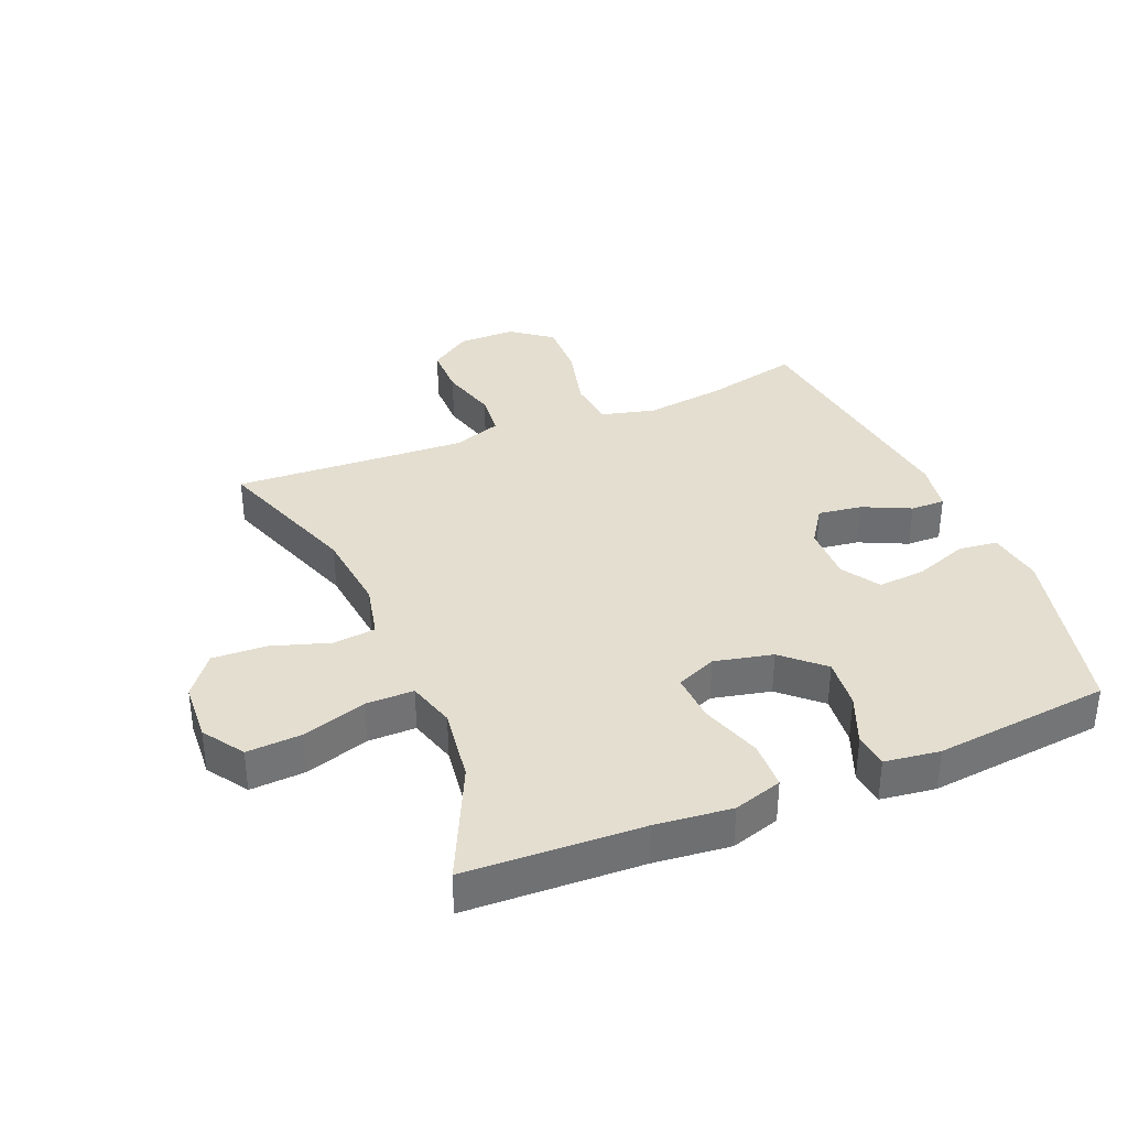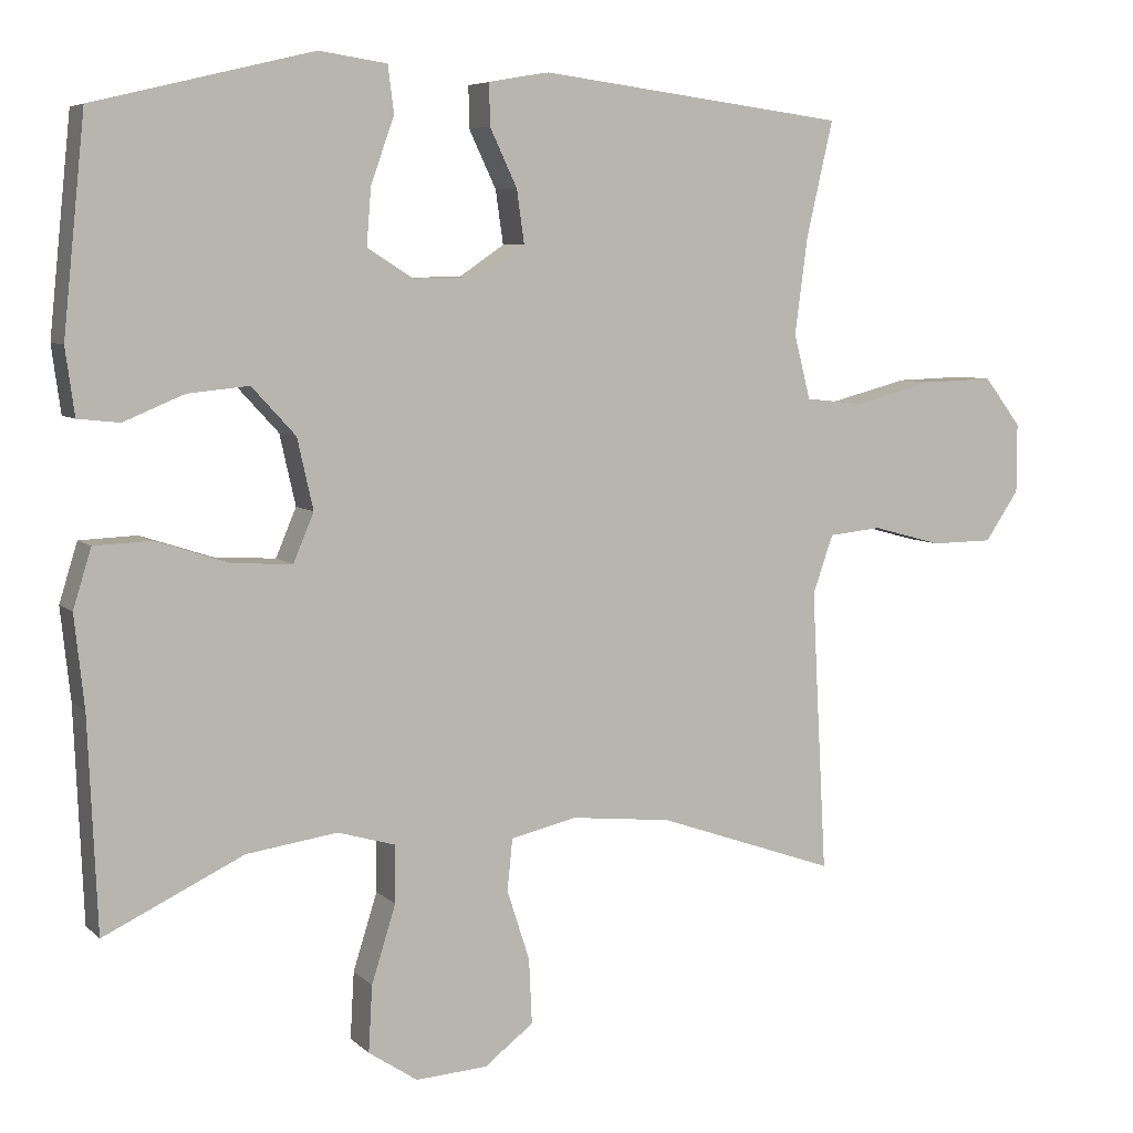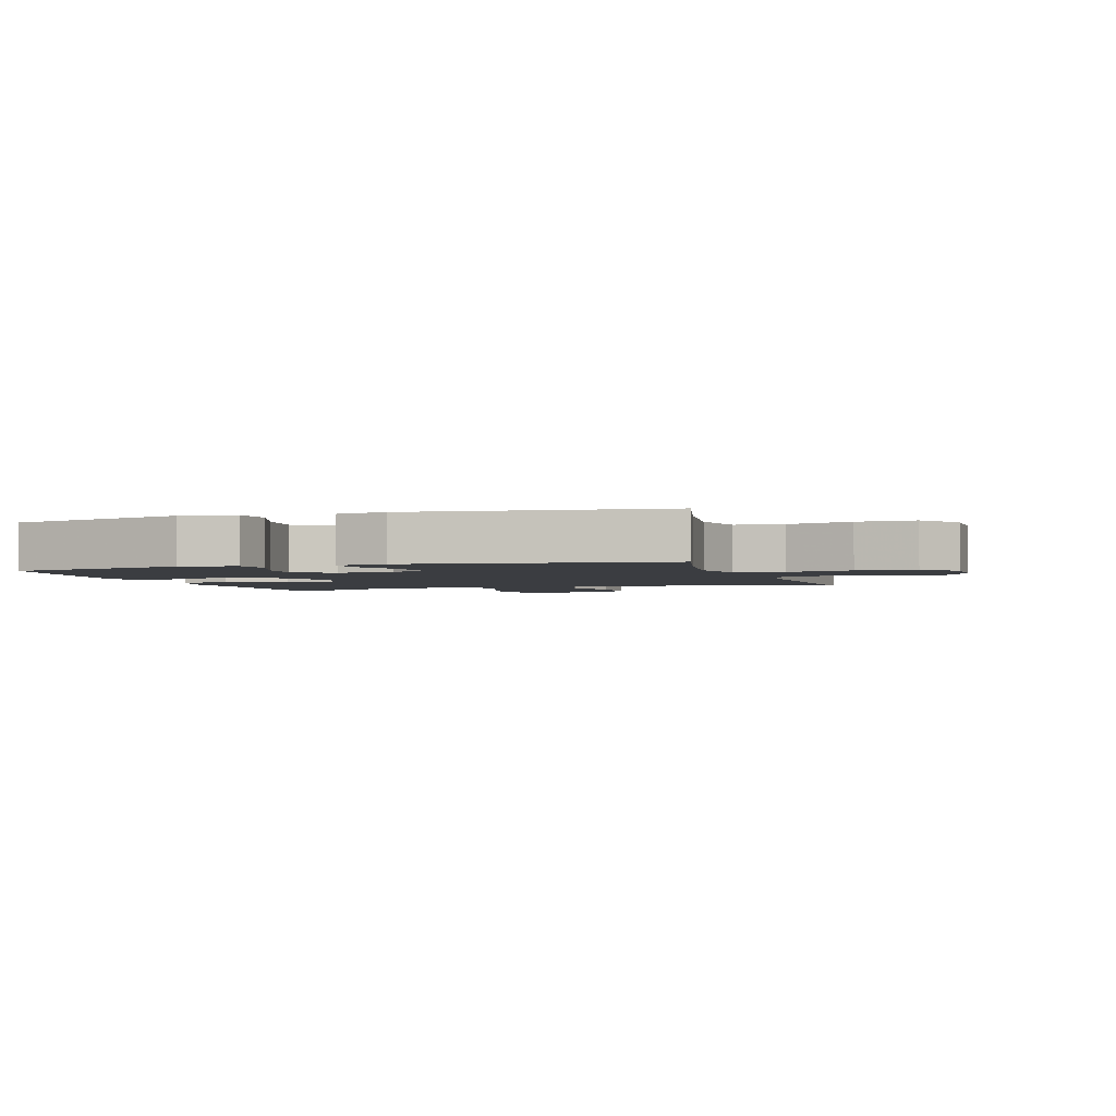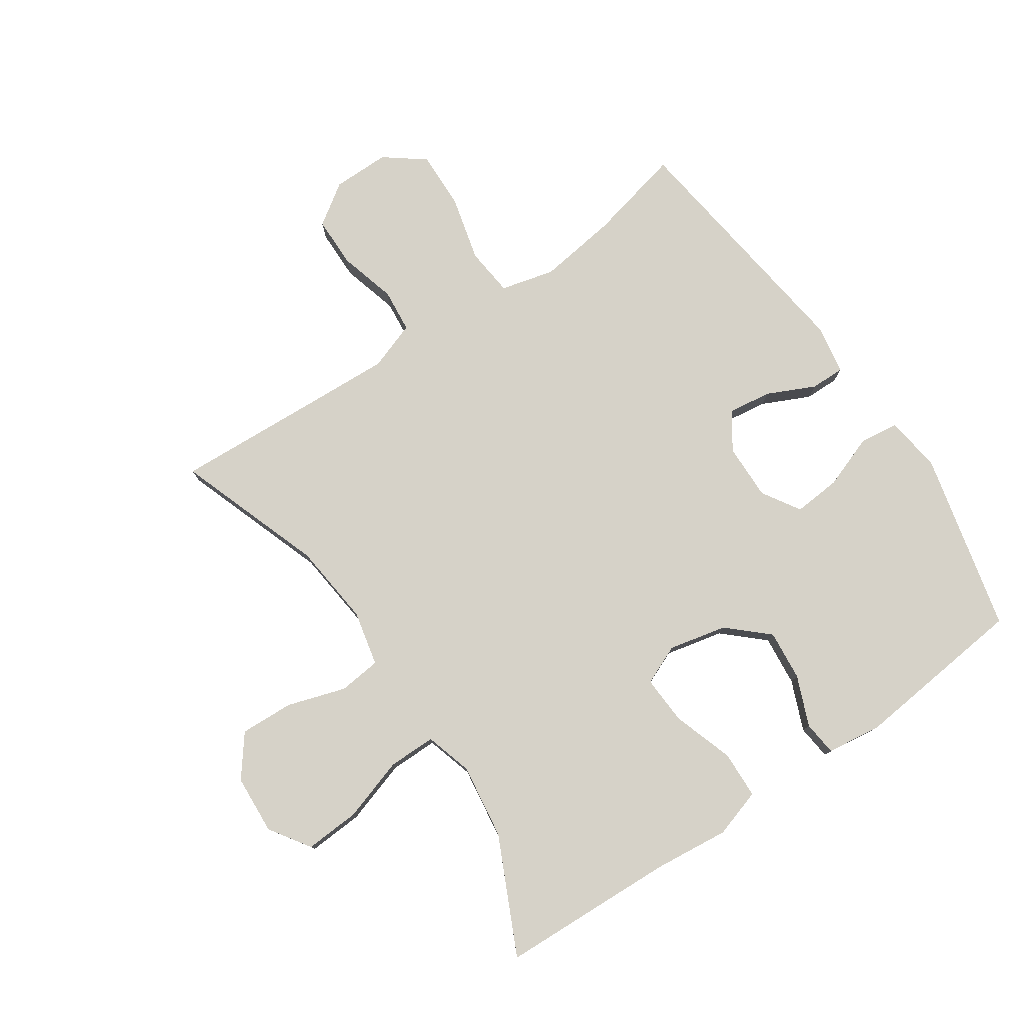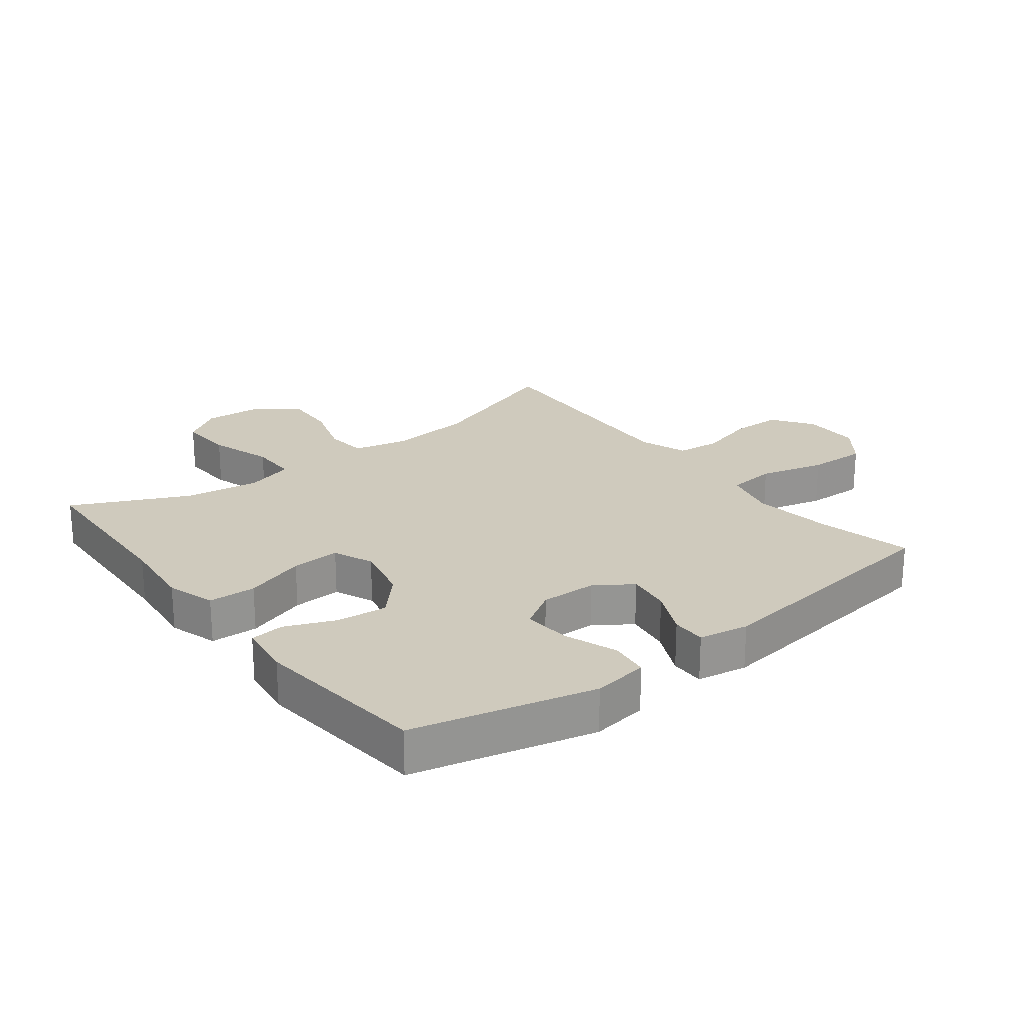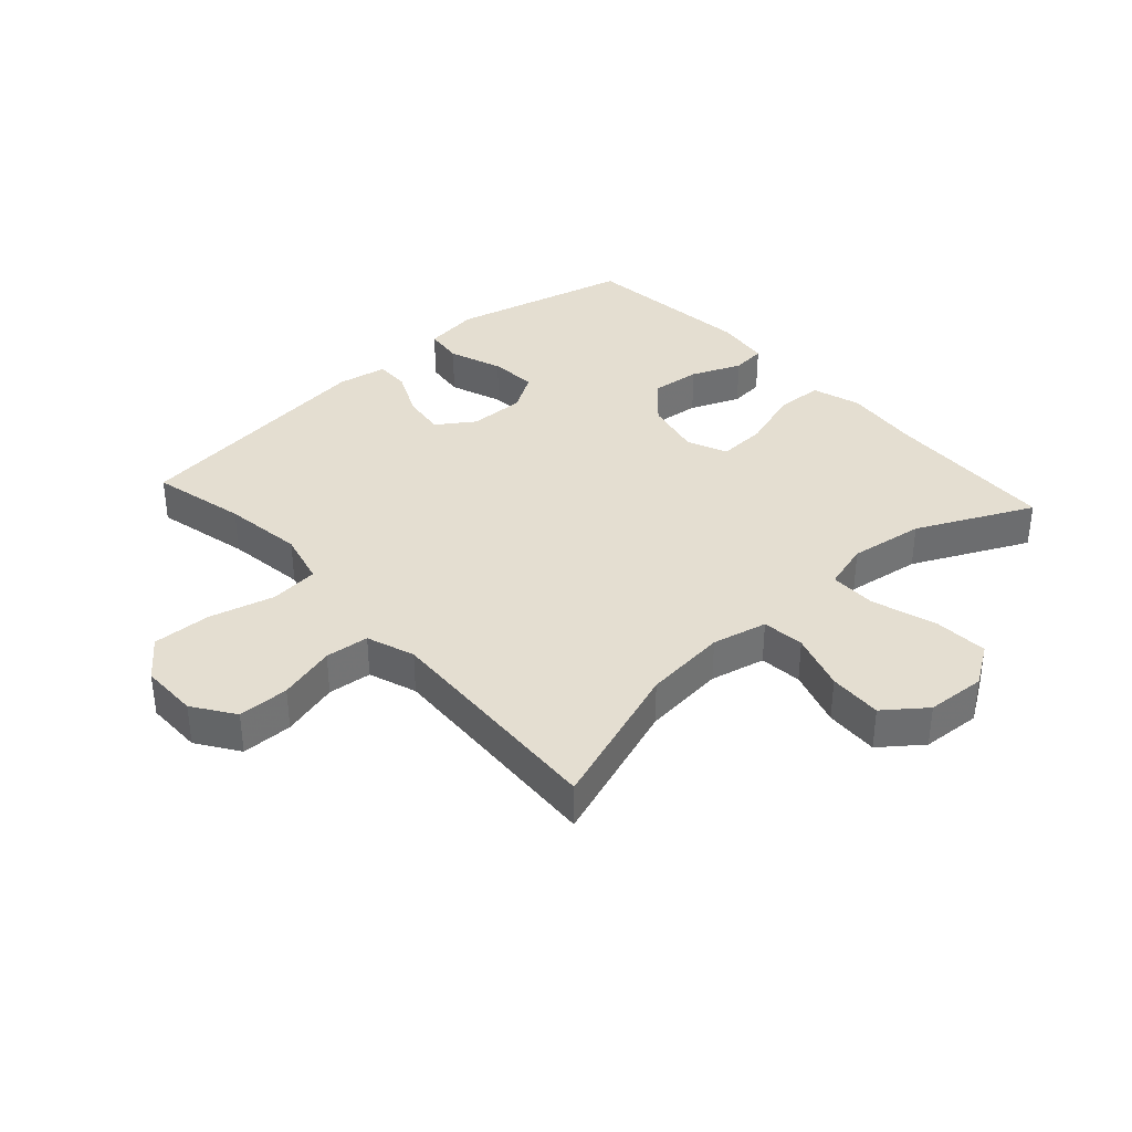
<metadata>
{"format":"obj","ext":"obj","renderer":"f3d","projection":"perspective","resolution":1024,"background":"white","views":[{"elev":35.7,"azim":-112.6,"up":"+Y"},{"elev":6.4,"azim":-23.7,"up":"+Z"},{"elev":-2.6,"azim":17.7,"up":"+Y"},{"elev":78.4,"azim":-124.3,"up":"+Y"},{"elev":23.0,"azim":-37.7,"up":"+Y"},{"elev":36.4,"azim":137.9,"up":"+Y"}]}
</metadata>
<code>
v 0.5 0.07 0.5
v 0.465 0.07 0.348
v 0.448 0.07 0.22
v 0.47 0.07 0.134
v 0.548 0.07 0.126
v 0.653 0.07 0.153
v 0.747 0.07 0.156
v 0.796 0.07 0.092
v 0.796 0.07 0
v 0.751 0.07 -0.066
v 0.669 0.07 -0.067
v 0.577 0.07 -0.042
v 0.507 0.07 -0.049
v 0.48 0.07 -0.126
v 0.486 0.07 -0.244
v 0.5 0.07 -0.5
v 0.263 0.07 -0.417
v 0.13 0.07 -0.403
v 0.042 0.07 -0.423
v 0.035 0.07 -0.491
v 0.065 0.07 -0.584
v 0.069 0.07 -0.67
v 0.004 0.07 -0.72
v -0.091 0.07 -0.726
v -0.156 0.07 -0.683
v -0.151 0.07 -0.595
v -0.119 0.07 -0.493
v -0.119 0.07 -0.417
v -0.195 0.07 -0.395
v -0.315 0.07 -0.412
v -0.5 0.07 -0.5
v -0.512 0.07 -0.22
v -0.525 0.07 -0.099
v -0.501 0.07 -0.021
v -0.425 0.07 -0.018
v -0.327 0.07 -0.05
v -0.249 0.07 -0.054
v -0.222 0.07 0.01
v -0.243 0.07 0.103
v -0.301 0.07 0.166
v -0.382 0.07 0.158
v -0.462 0.07 0.125
v -0.517 0.07 0.131
v -0.529 0.07 0.219
v -0.5 0.07 0.5
v -0.21 0.07 0.57
v -0.121 0.07 0.557
v -0.113 0.07 0.495
v -0.144 0.07 0.409
v -0.15 0.07 0.333
v -0.089 0.07 0.295
v 0.001 0.07 0.297
v 0.06 0.07 0.337
v 0.05 0.07 0.407
v 0.014 0.07 0.483
v 0.013 0.07 0.538
v 0.093 0.07 0.552
v 0.5 0 0.5
v 0.465 0 0.348
v 0.448 0 0.22
v 0.47 0 0.134
v 0.548 0 0.126
v 0.653 0 0.153
v 0.747 0 0.156
v 0.796 0 0.092
v 0.796 0 0
v 0.751 0 -0.066
v 0.669 0 -0.067
v 0.577 0 -0.042
v 0.507 0 -0.049
v 0.48 0 -0.126
v 0.486 0 -0.244
v 0.5 0 -0.5
v 0.263 0 -0.417
v 0.13 0 -0.403
v 0.042 0 -0.423
v 0.035 0 -0.491
v 0.065 0 -0.584
v 0.069 0 -0.67
v 0.004 0 -0.72
v -0.091 0 -0.726
v -0.156 0 -0.683
v -0.151 0 -0.595
v -0.119 0 -0.493
v -0.119 0 -0.417
v -0.195 0 -0.395
v -0.315 0 -0.412
v -0.5 0 -0.5
v -0.512 0 -0.22
v -0.525 0 -0.099
v -0.501 0 -0.021
v -0.425 0 -0.018
v -0.327 0 -0.05
v -0.249 0 -0.054
v -0.222 0 0.01
v -0.243 0 0.103
v -0.301 0 0.166
v -0.382 0 0.158
v -0.462 0 0.125
v -0.517 0 0.131
v -0.529 0 0.219
v -0.5 0 0.5
v -0.21 0 0.57
v -0.121 0 0.557
v -0.113 0 0.495
v -0.144 0 0.409
v -0.15 0 0.333
v -0.089 0 0.295
v 0.001 0 0.297
v 0.06 0 0.337
v 0.05 0 0.407
v 0.014 0 0.483
v 0.013 0 0.538
v 0.093 0 0.552
f 54 55 56 57
f 53 54 57 1
f 52 53 1 2
f 46 47 48 49
f 46 49 50
f 45 46 50
f 44 45 50 51
f 41 42 43 44
f 40 41 44 51
f 33 34 35 36
f 32 33 36 37
f 30 31 32 37
f 29 30 37 38
f 24 25 26 27
f 24 27 28
f 23 24 28
f 20 21 22 23
f 19 20 23 28
f 18 19 28 29
f 15 16 17
f 14 15 17 18
f 13 14 18 29
f 9 10 11 12
f 9 12 13
f 8 9 13
f 5 6 7 8
f 4 5 8 13
f 3 4 13 29
f 52 2 3 29
f 39 40 51 52
f 38 39 52
f 29 38 52
f 114 113 112 111
f 58 114 111 110
f 59 58 110 109
f 106 105 104 103
f 107 106 103
f 107 103 102
f 108 107 102 101
f 101 100 99 98
f 108 101 98 97
f 93 92 91 90
f 94 93 90 89
f 94 89 88 87
f 95 94 87 86
f 84 83 82 81
f 85 84 81
f 85 81 80
f 80 79 78 77
f 85 80 77 76
f 86 85 76 75
f 74 73 72
f 75 74 72 71
f 86 75 71 70
f 69 68 67 66
f 70 69 66
f 70 66 65
f 65 64 63 62
f 70 65 62 61
f 86 70 61 60
f 86 60 59 109
f 109 108 97 96
f 109 96 95
f 109 95 86
f 1 58 59 2
f 2 59 60 3
f 3 60 61 4
f 4 61 62 5
f 5 62 63 6
f 6 63 64 7
f 7 64 65 8
f 8 65 66 9
f 9 66 67 10
f 10 67 68 11
f 11 68 69 12
f 12 69 70 13
f 13 70 71 14
f 14 71 72 15
f 15 72 73 16
f 16 73 74 17
f 17 74 75 18
f 18 75 76 19
f 19 76 77 20
f 20 77 78 21
f 21 78 79 22
f 22 79 80 23
f 23 80 81 24
f 24 81 82 25
f 25 82 83 26
f 26 83 84 27
f 27 84 85 28
f 28 85 86 29
f 29 86 87 30
f 30 87 88 31
f 31 88 89 32
f 32 89 90 33
f 33 90 91 34
f 34 91 92 35
f 35 92 93 36
f 36 93 94 37
f 37 94 95 38
f 38 95 96 39
f 39 96 97 40
f 40 97 98 41
f 41 98 99 42
f 42 99 100 43
f 43 100 101 44
f 44 101 102 45
f 45 102 103 46
f 46 103 104 47
f 47 104 105 48
f 48 105 106 49
f 49 106 107 50
f 50 107 108 51
f 51 108 109 52
f 52 109 110 53
f 53 110 111 54
f 54 111 112 55
f 55 112 113 56
f 56 113 114 57
f 57 114 58 1

</code>
